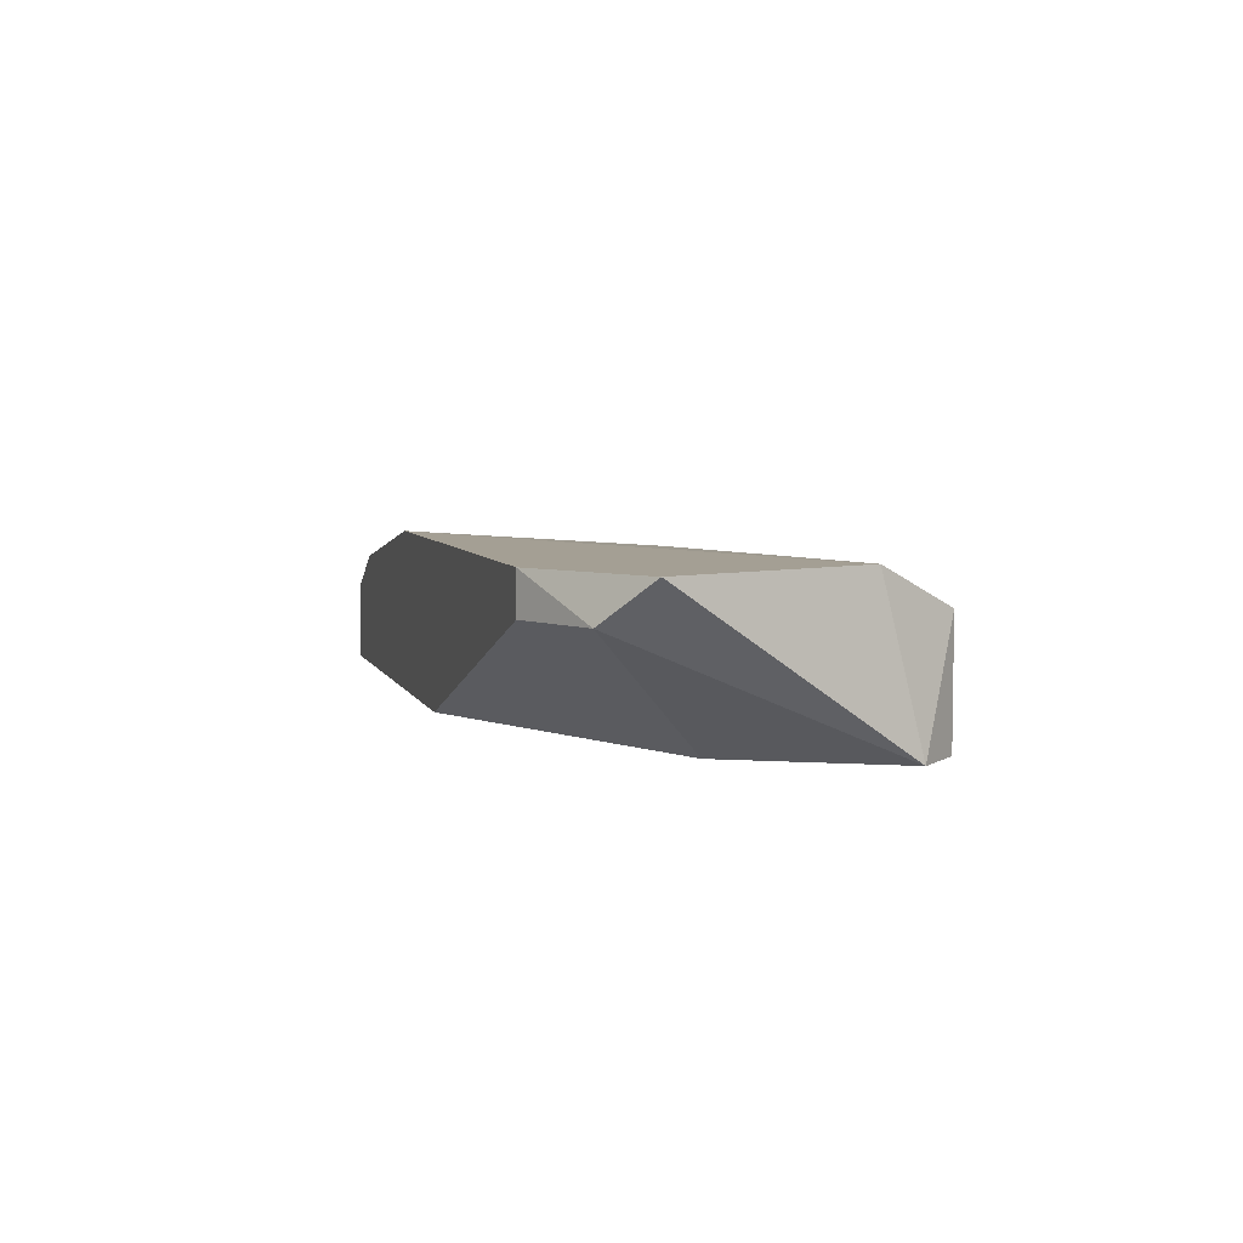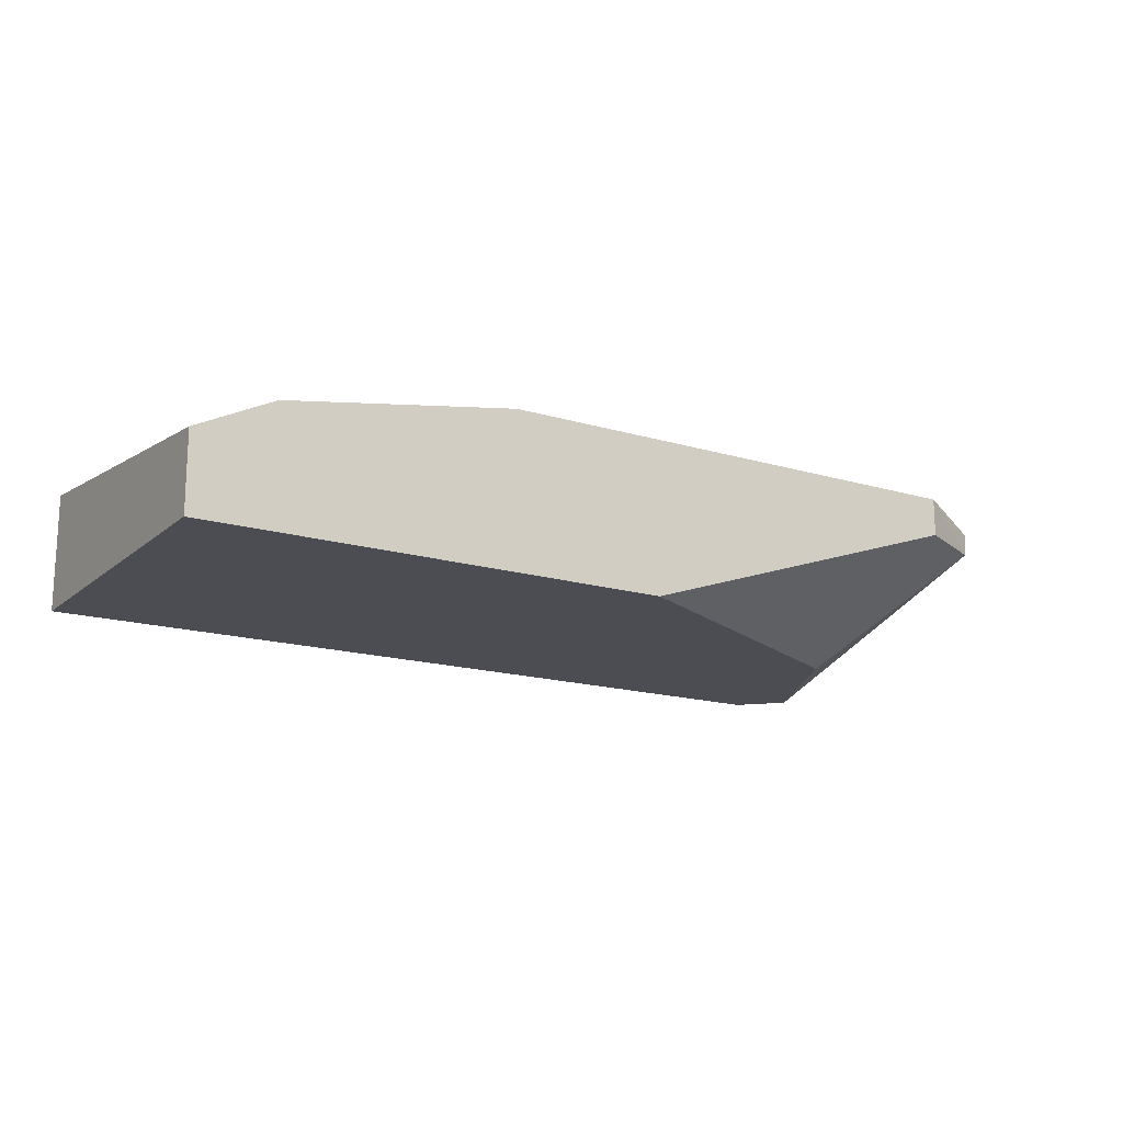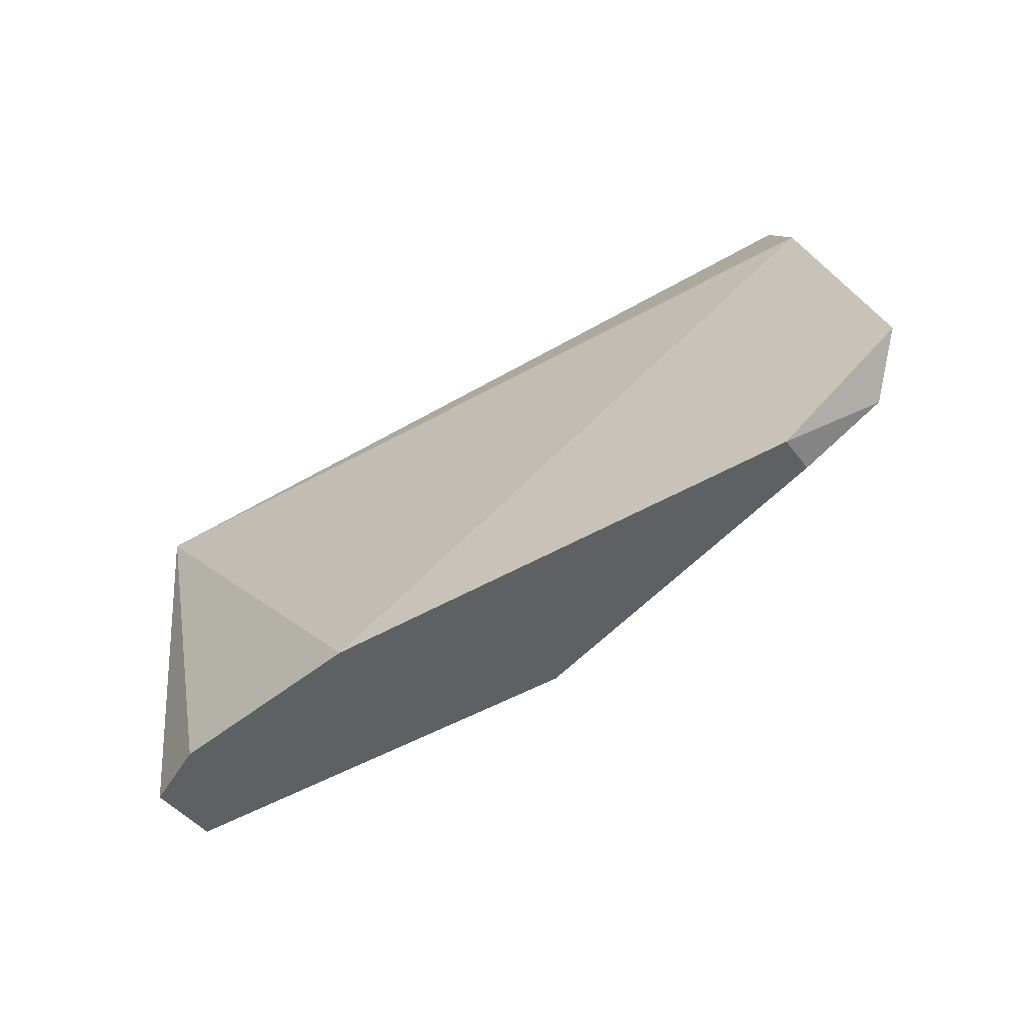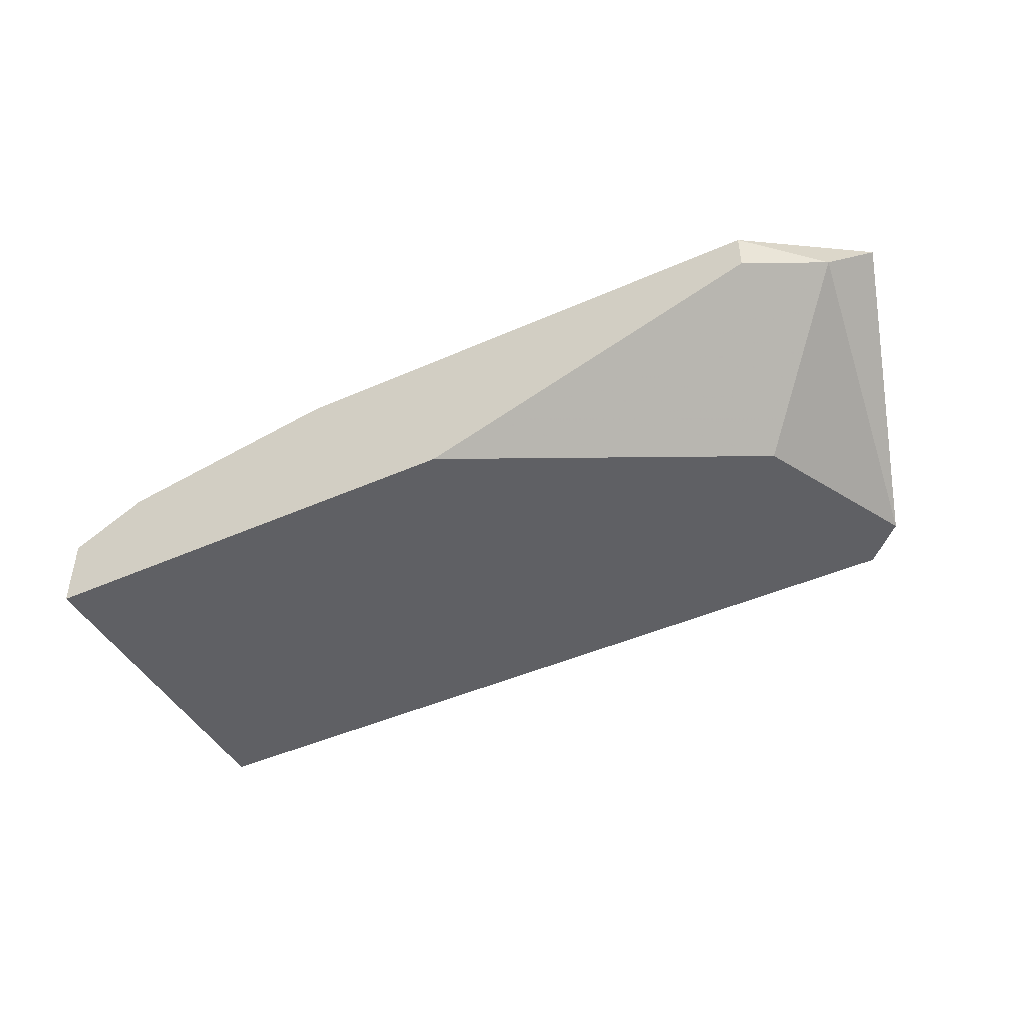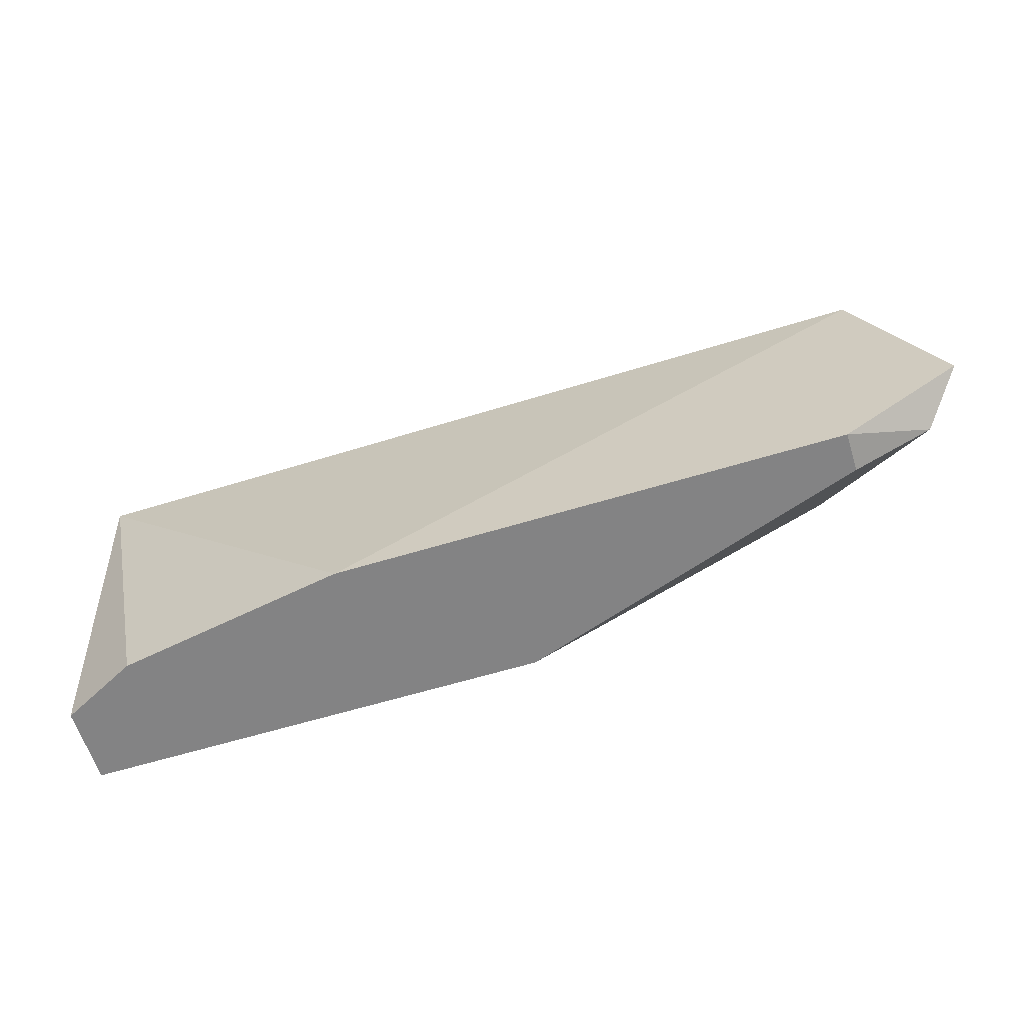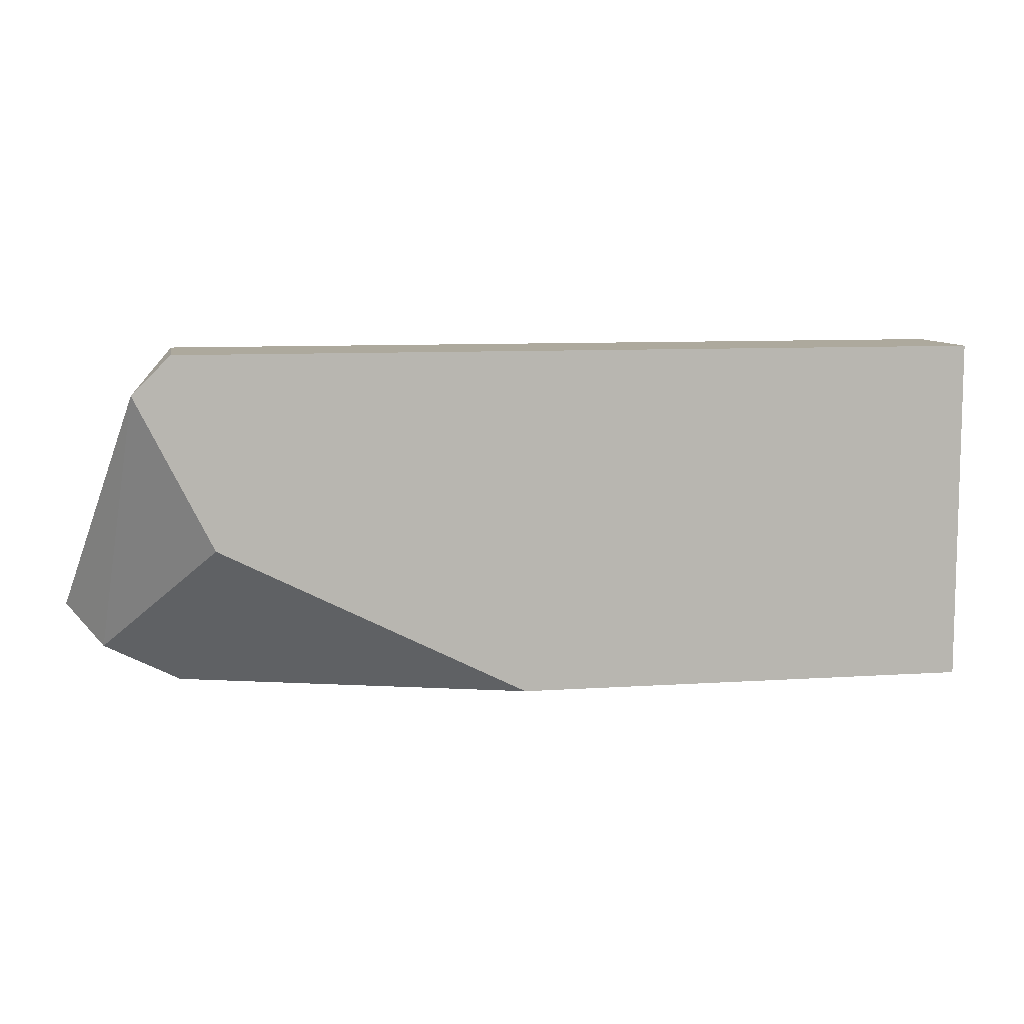
<metadata>
{"format":"obj","ext":"obj","renderer":"f3d","projection":"perspective","resolution":1024,"background":"white","views":[{"elev":5.6,"azim":-105.1,"up":"+Y"},{"elev":-16.4,"azim":148.4,"up":"+Y"},{"elev":-45.1,"azim":-145.4,"up":"+Z"},{"elev":-44.7,"azim":-152.7,"up":"+Y"},{"elev":-61.2,"azim":-162.7,"up":"+Z"},{"elev":8.8,"azim":-10.2,"up":"+Z"}]}
</metadata>
<code>
v -0.03186 -0.008012 0.01108
v -0.06135 -0.008012 0.01249
v -0.05713 -0.01222 0.0167
v -0.04029 -0.006607 0.01108
v -0.05994 -0.01222 0.02231
v -0.05994 -0.006607 0.02091
v -0.05853 -0.01222 0.02372
v -0.05853 -0.006607 0.01108
v -0.05853 -0.008012 0.02372
v -0.05853 -0.008012 0.01108
v -0.02905 -0.01222 0.02372
v -0.02905 -0.01222 0.01108
v -0.02905 -0.009415 0.01108
v -0.02905 -0.008012 0.02372
v -0.0459 -0.01222 0.01108
v -0.06276 -0.006607 0.01389
f 16 4 8
f 11 5 12
f 11 12 14
f 12 10 4
f 6 14 4
f 2 10 15
f 10 12 15
f 12 5 15
f 6 5 9
f 11 14 9
f 14 6 9
f 14 12 13
f 12 4 13
f 5 6 16
f 2 5 16
f 6 4 16
f 5 2 3
f 2 15 3
f 15 5 3
f 5 11 7
f 9 5 7
f 11 9 7
f 4 14 1
f 14 13 1
f 13 4 1
f 10 2 8
f 4 10 8
f 2 16 8

</code>
